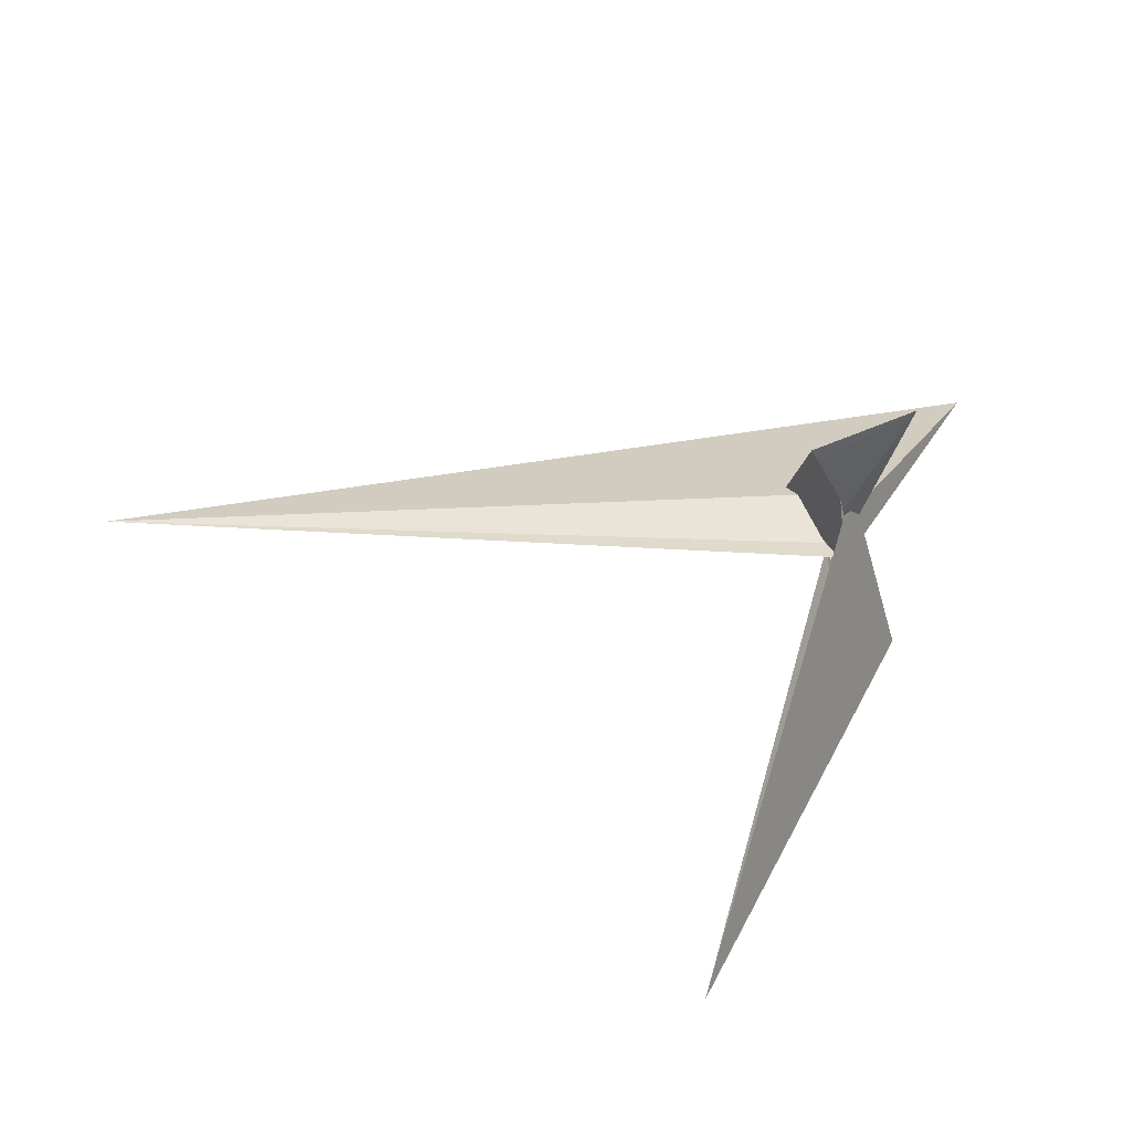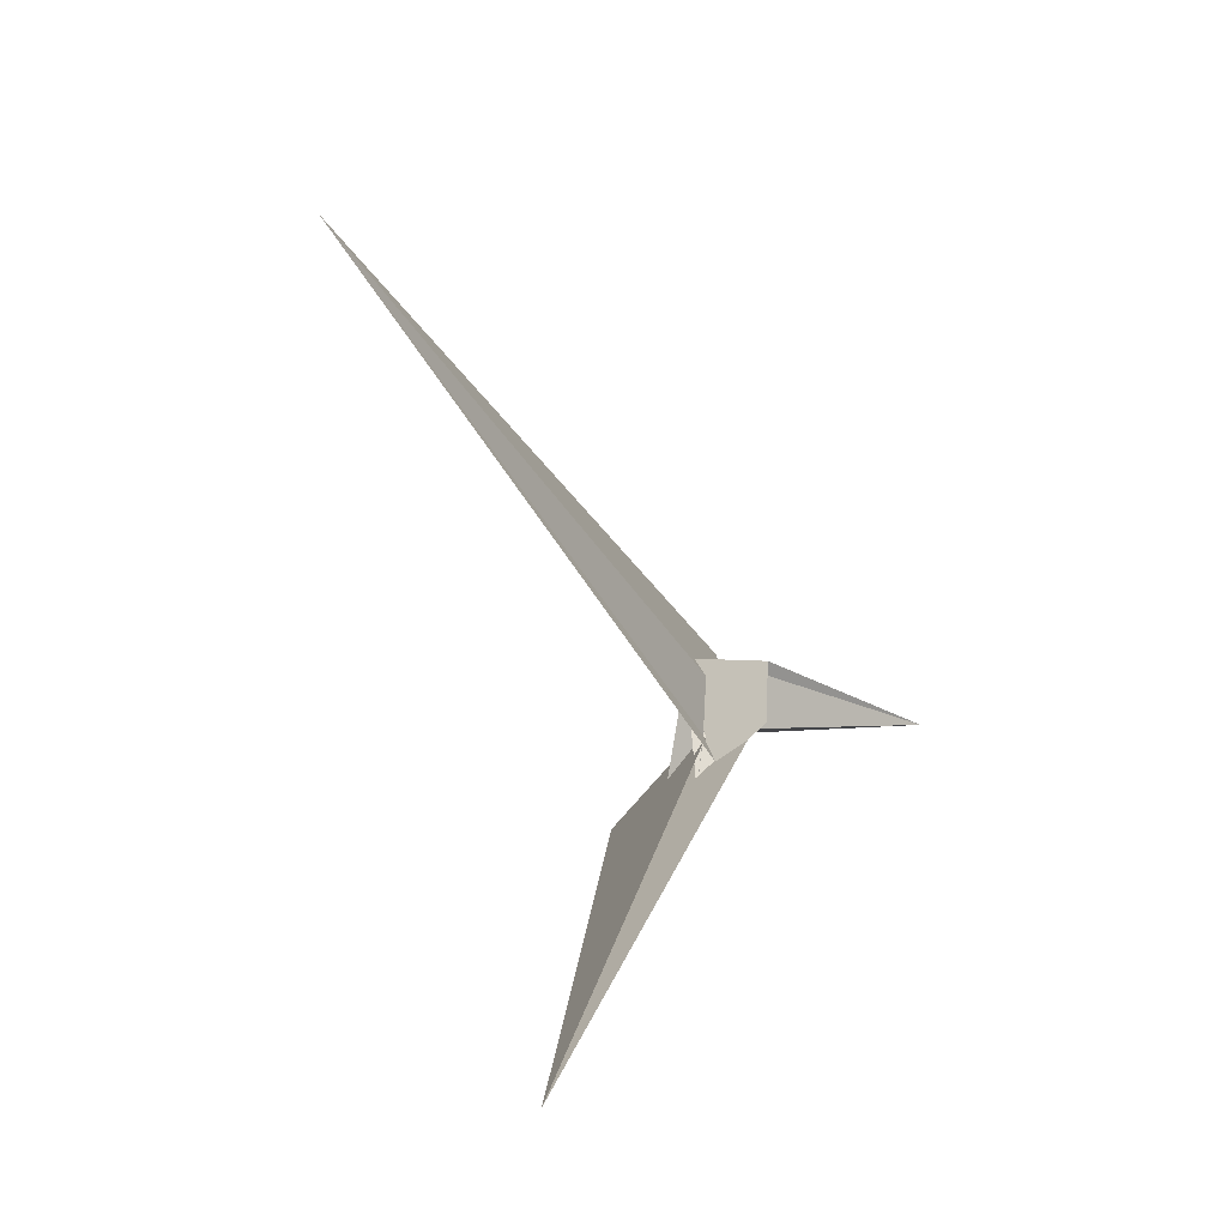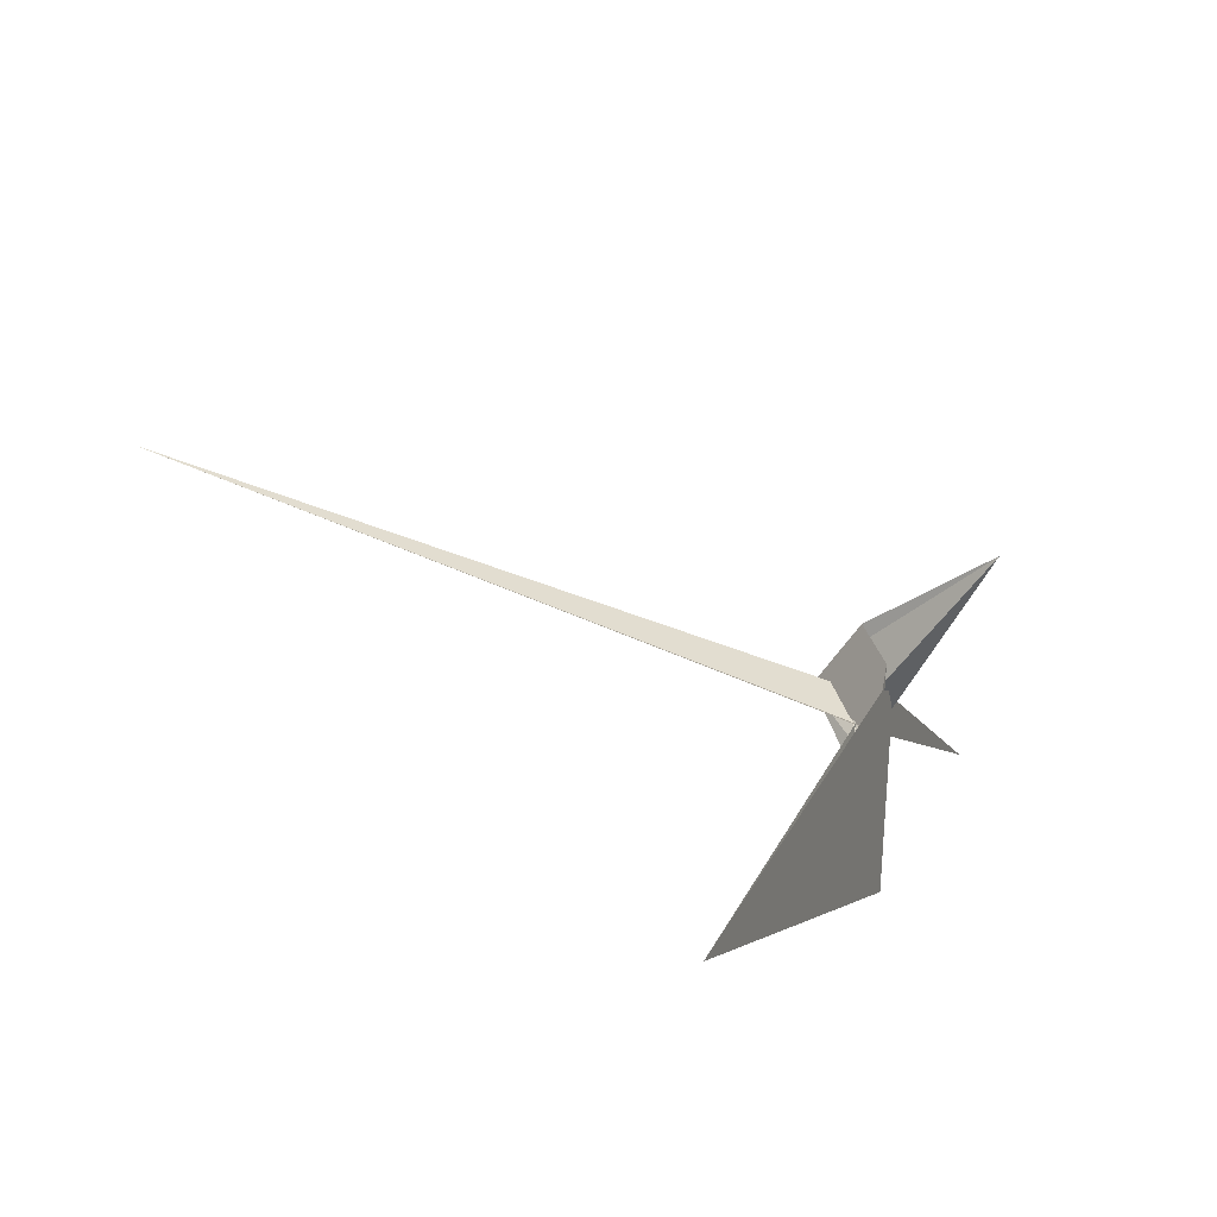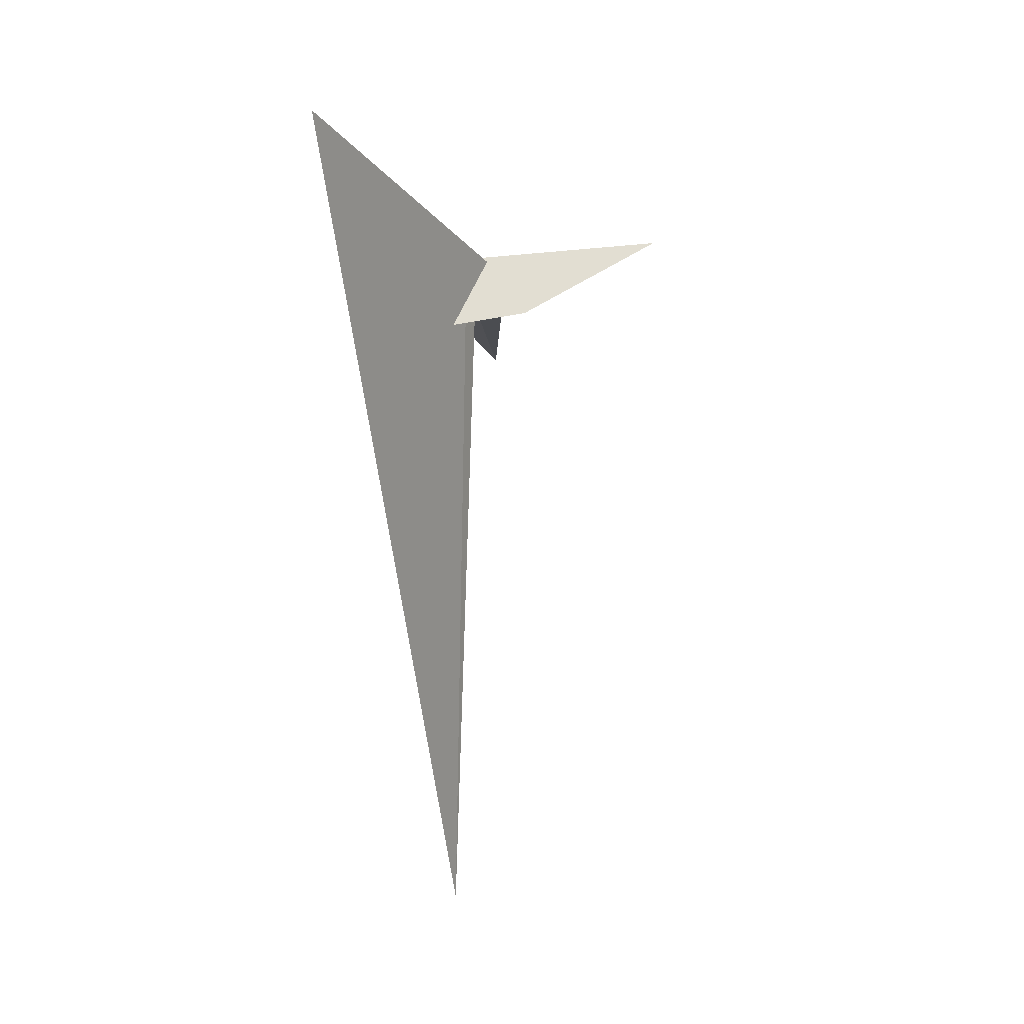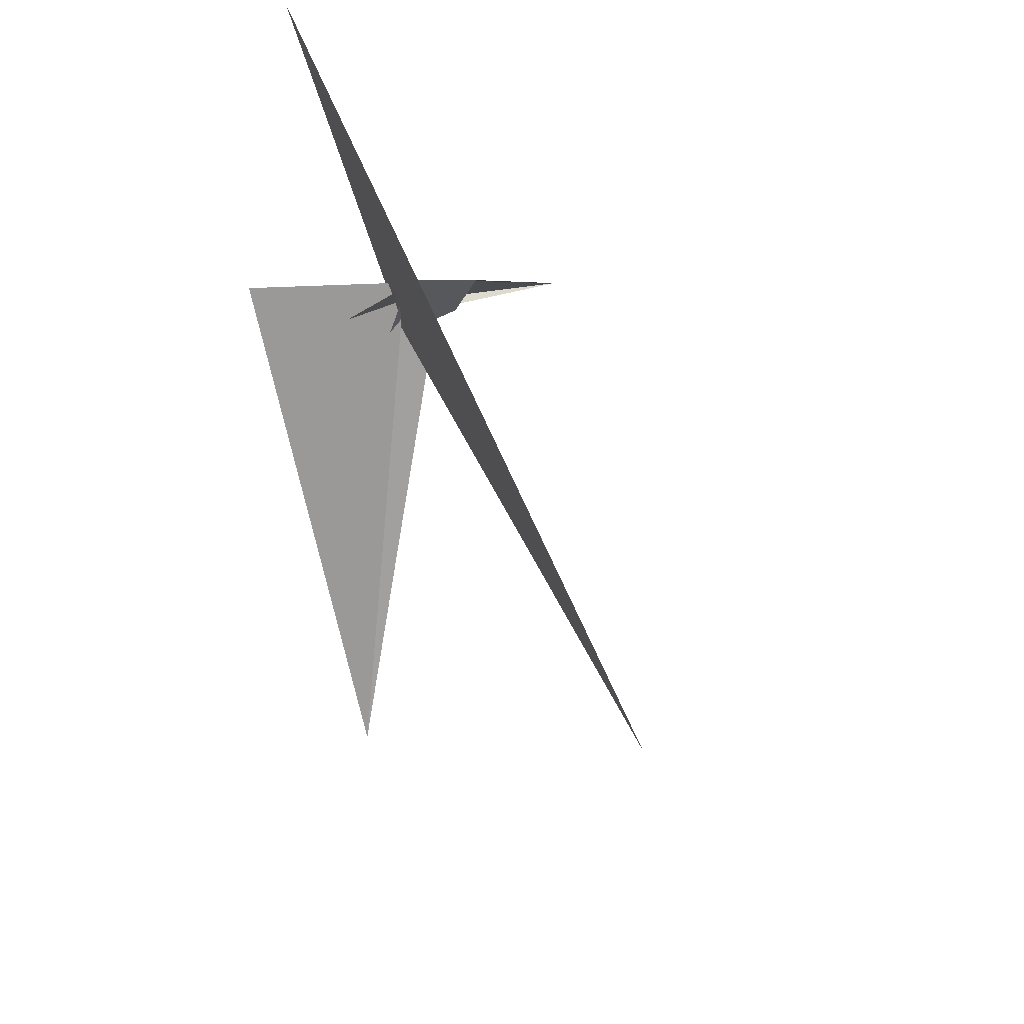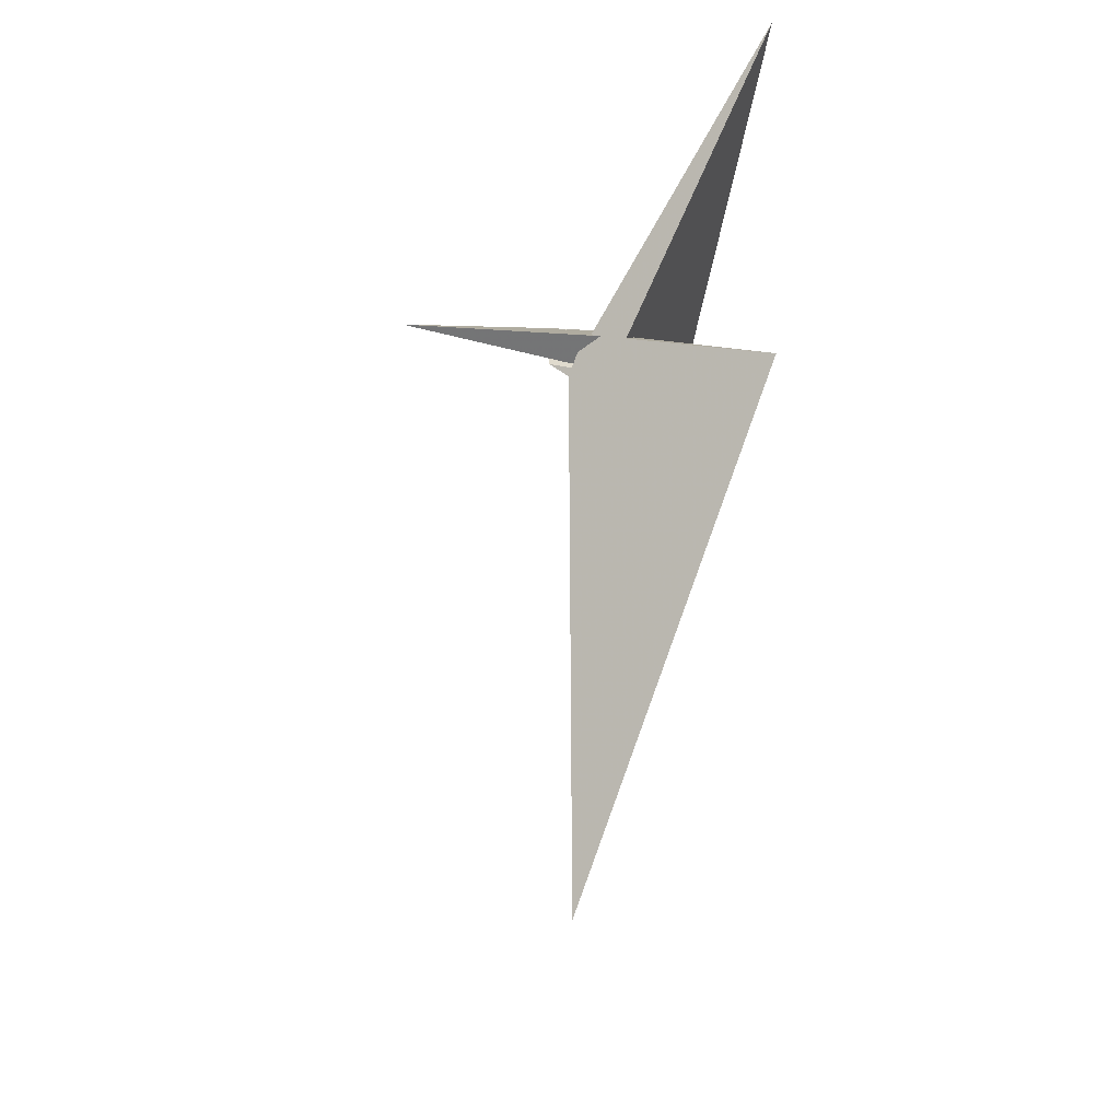
<metadata>
{"format":"obj","ext":"obj","renderer":"f3d","projection":"perspective","resolution":1024,"background":"white","views":[{"elev":-46.0,"azim":-96.1,"up":"+Y"},{"elev":-46.6,"azim":-154.5,"up":"+Y"},{"elev":-75.7,"azim":-114.0,"up":"+Y"},{"elev":9.3,"azim":-164.8,"up":"+Z"},{"elev":37.6,"azim":158.5,"up":"+Y"},{"elev":67.1,"azim":16.6,"up":"+Z"}]}
</metadata>
<code>
v 11.44 -55 -2.89
v 17.8 -27.76 -17.16
v -33.78 -43.37 -9.126
v -61.21 -31.32 -15.52
v -79.84 32.52 -49.06
v 17.01 -17.64 -22.47
v -1.173 38.52 -51.98
v 6.531 -20.25 -21.13
v 21.63 52.81 -59.41
v 4.763 52.61 -59.35
v 21.86 65.97 -66.31
v 17.28 -25.56 8.767
v 23.06 -0.1116 -0.1051
v 18.82 -23.25 -18.79
v 44.67 -56.18 -887.3
v 22.3 2.109 32.46
v 91.01 354.2 203.9
v 22.07 -5.777 -5.986
v 43.16 79.26 -83.36
v 25.11 12.59 17.23
v -13.51 -30.03 0.1748
v 18.3 -23.17 9.84
v 7.765 8.043 18.38
v 144 -626.3 -173
v 84.33 -34.7 20.86
v -29.46 -17.03 1.093
v -26.27 -14.94 2.555
v -19.22 6.474 11.67
v 8.03 8.655 -8.958
v 12.4 -4.835 -1.725
v -12.92 -35.45 2.686
v -12.86 15.61 -19.04
v -57.6 32.47 -41.47
v -17.18 4.759 -15.89
v 21.15 -32.15 18.06
v 39.23 -85.74 3.71
v 3.199 23.03 -6.316
v 197.7 -4.496 102
v -30.98 -16.17 3.086
v -25.39 -11.32 7.36
v 9.81 -16.83 -17.79
v -14.03 11.87 -21.21
v -231.2 -58.28 39.98
v 3.345 51.26 -49.86
f 1 2 8 6 7 10 9 11 5 4 3
f 1 2 18 19 14 15 17 16 20 13 12
f 1 3 24 25 22 23 28 27 26 21 12
f 4 5 33 34 32 29 30 13 12 21 31
f 6 7 15 14 36 35 22 23 37 29 30
f 3 4 31 36 35 39 40 17 16 38 24
f 2 8 41 42 32 29 37 38 24 25 18
f 9 10 34 33 43 39 35 22 25 18 19
f 9 11 44 42 41 26 21 31 36 14 19
f 6 8 41 26 27 40 39 43 20 13 30
f 5 11 44 28 23 37 38 16 20 43 33
f 7 10 34 32 42 44 28 27 40 17 15

</code>
